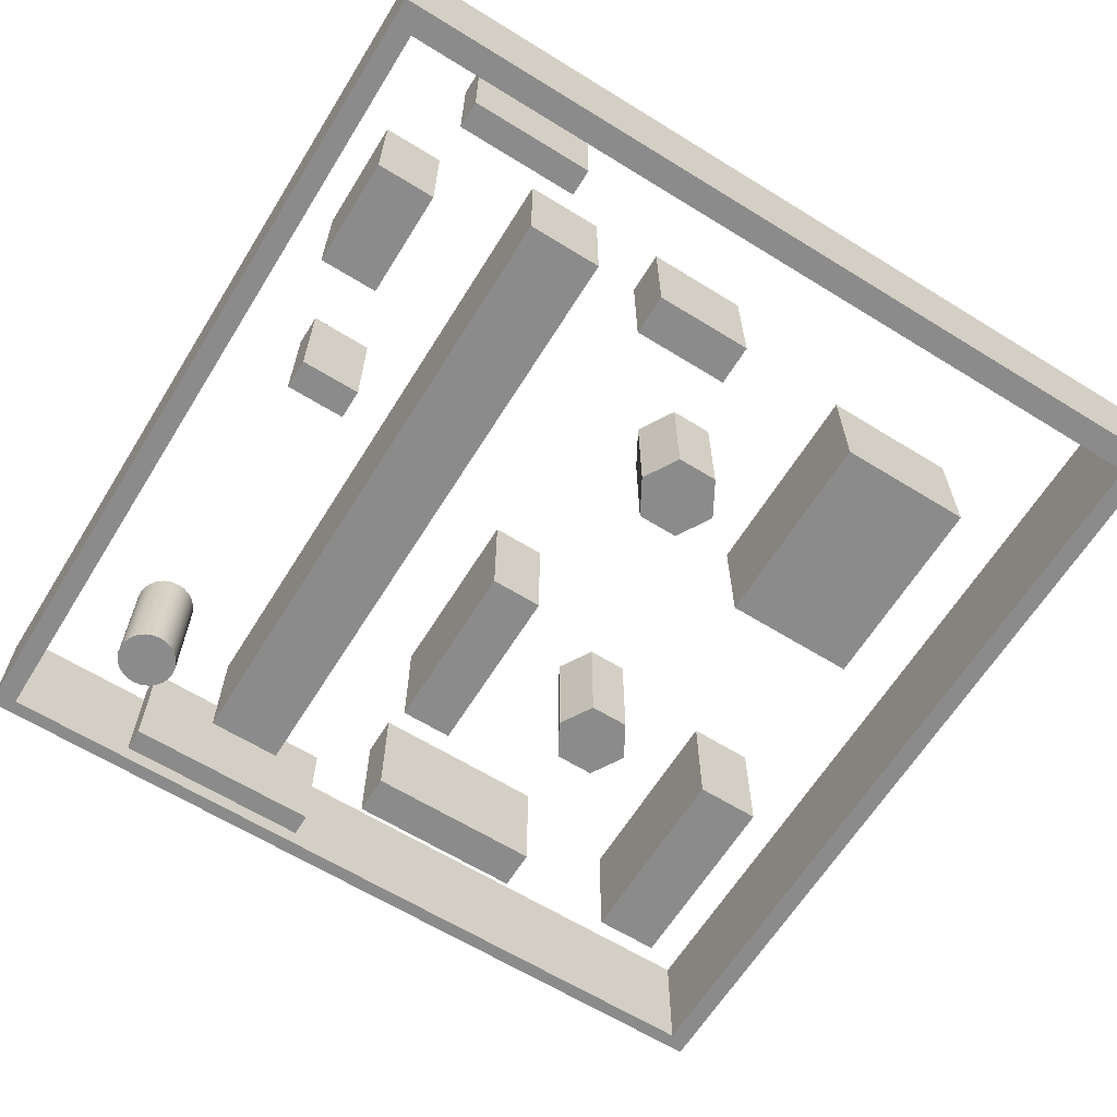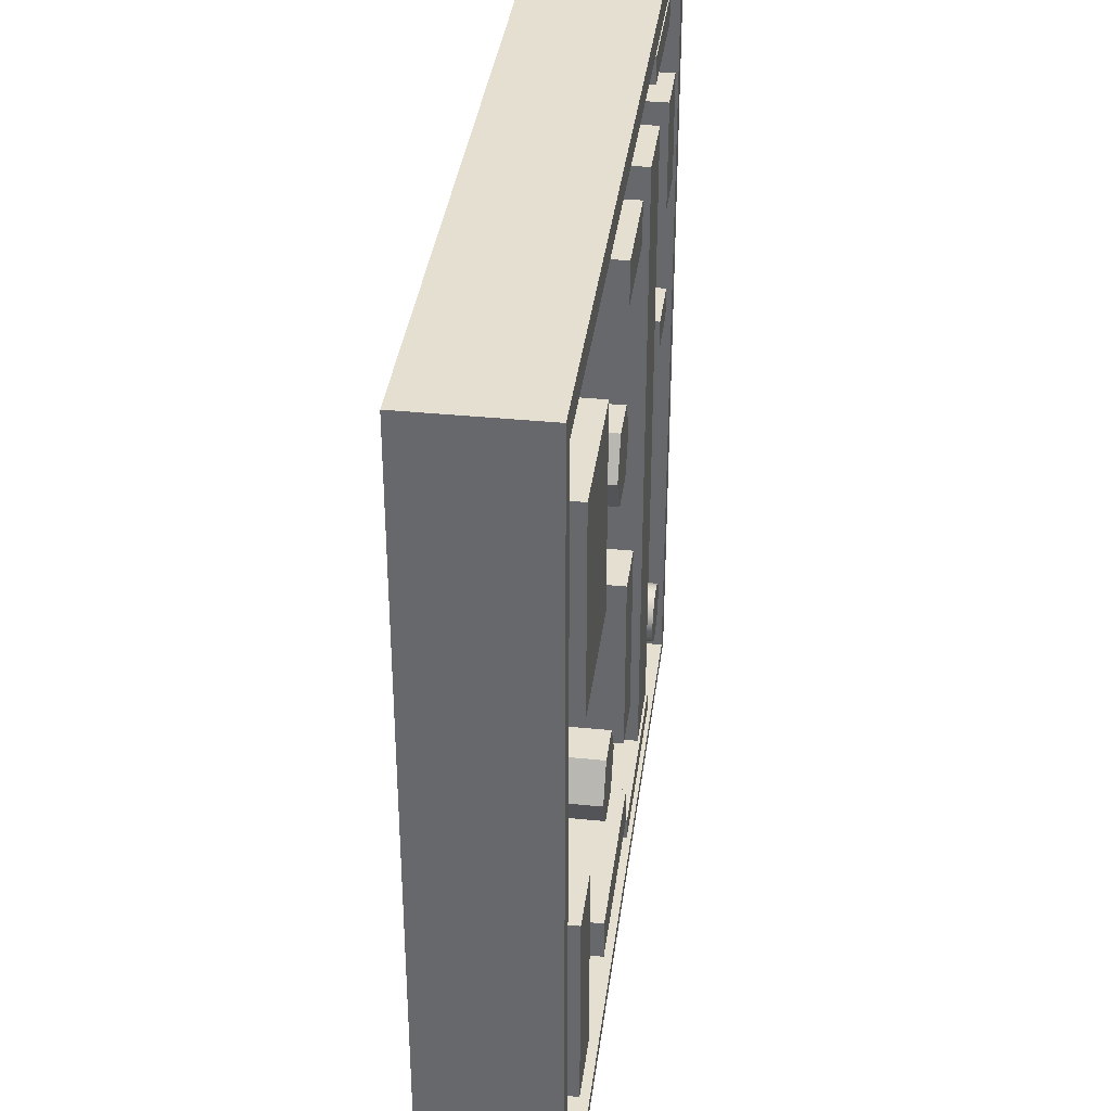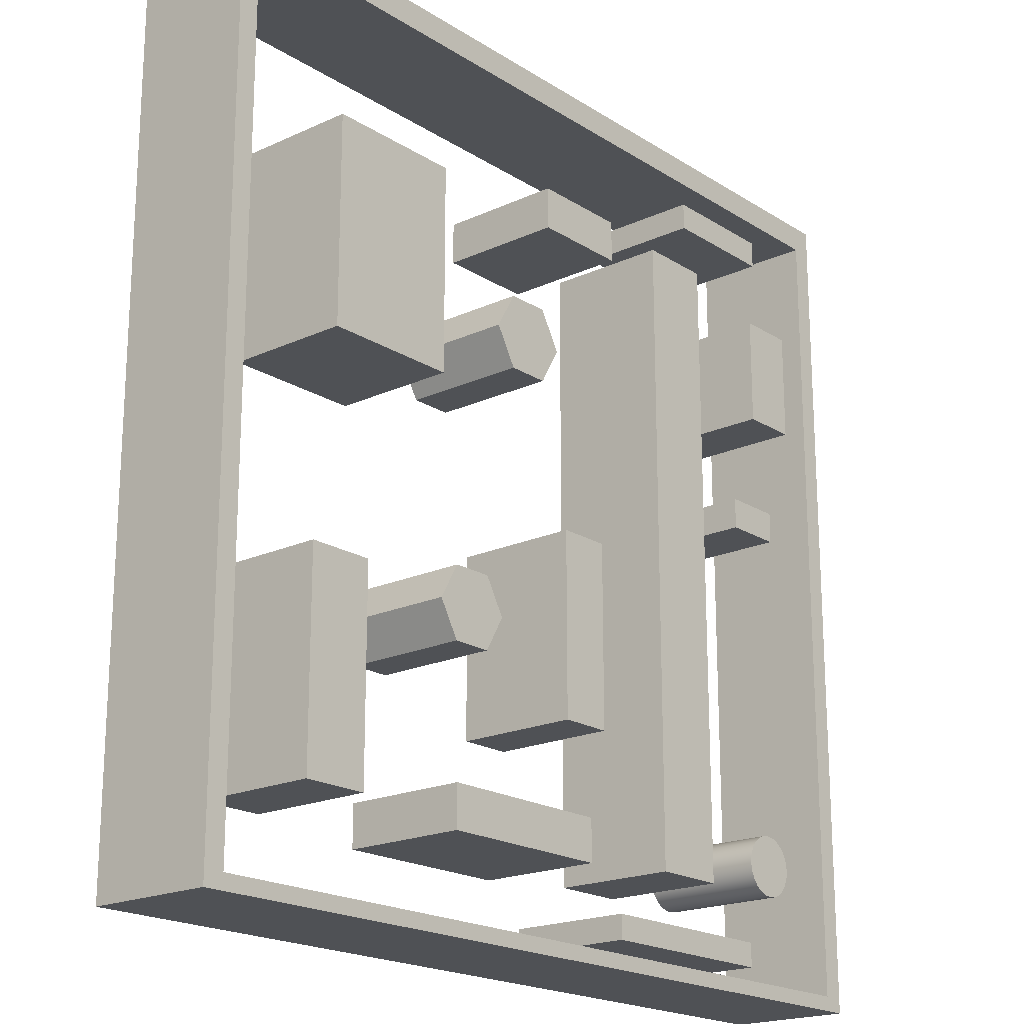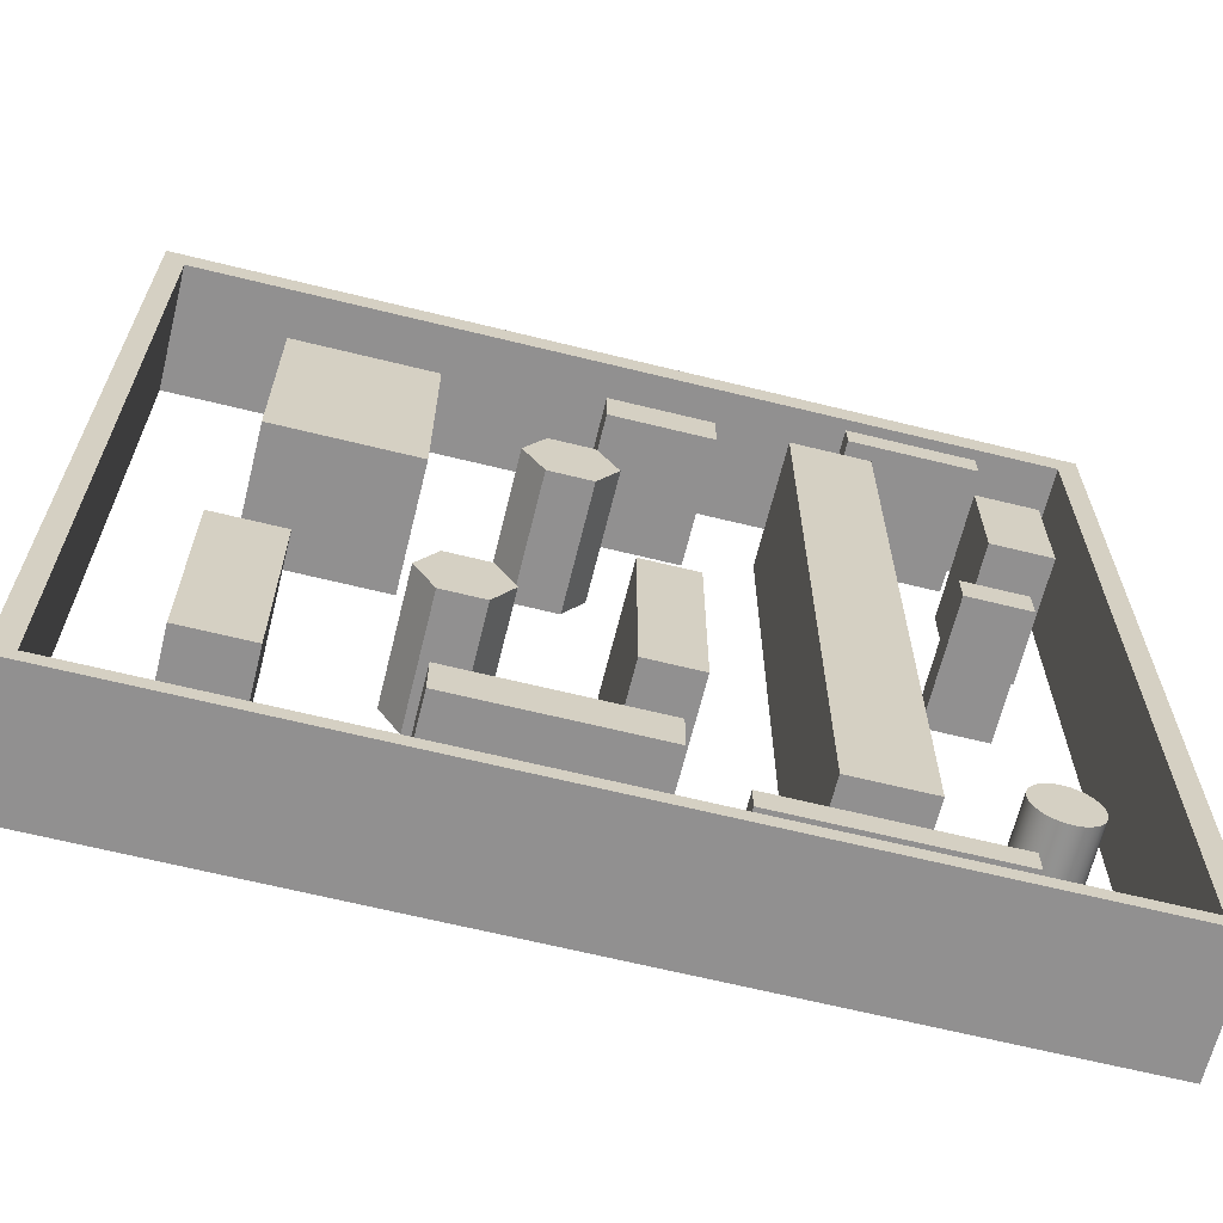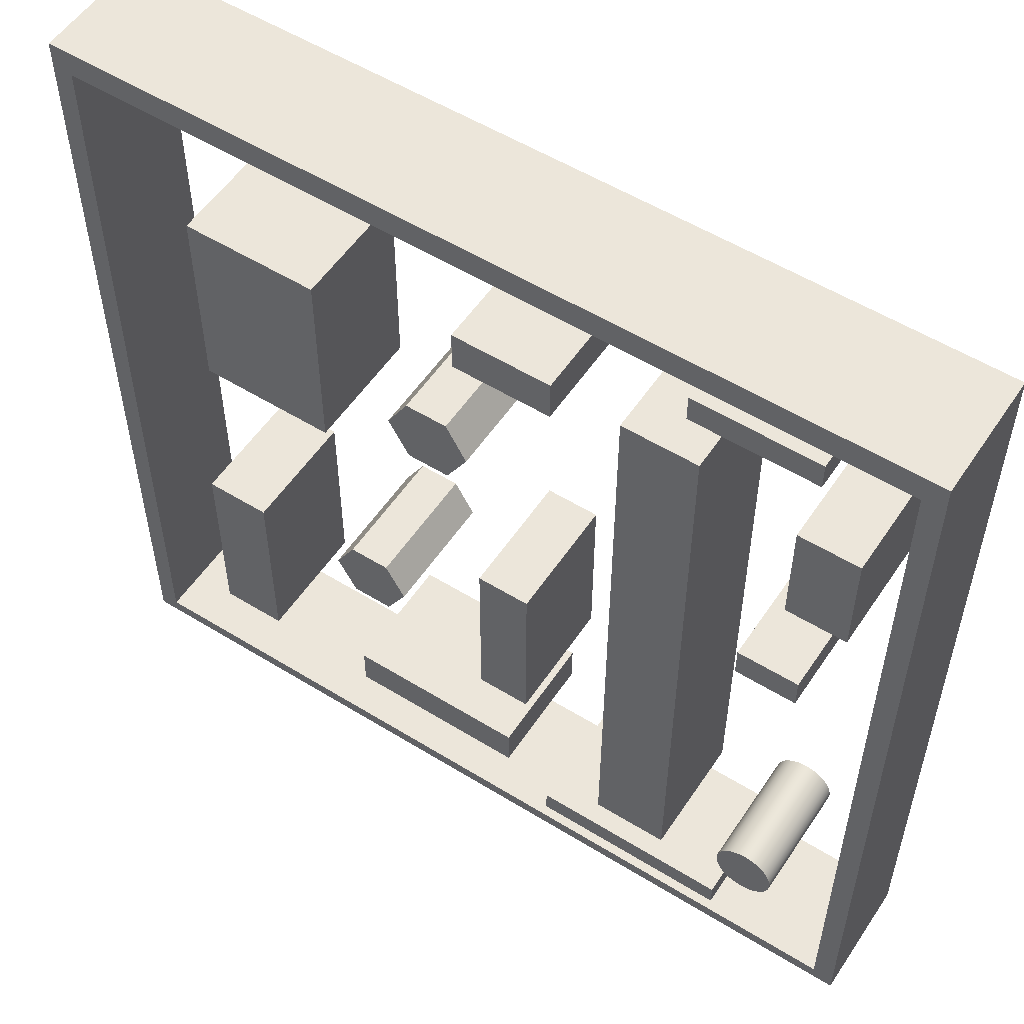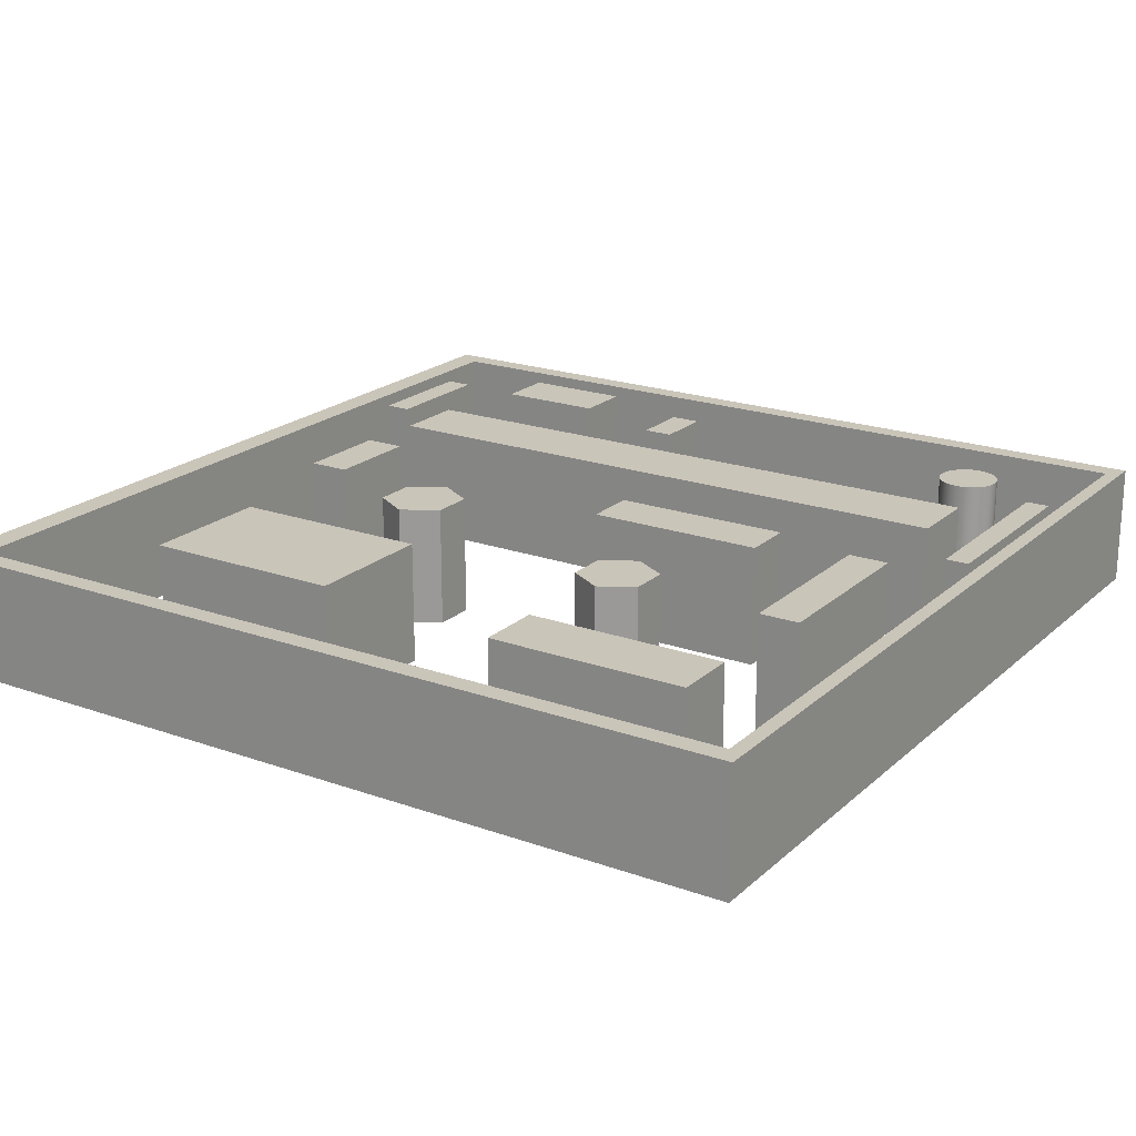
<metadata>
{"format":"obj","ext":"obj","renderer":"f3d","projection":"perspective","resolution":1024,"background":"white","views":[{"elev":-64.0,"azim":148.1,"up":"+Z"},{"elev":36.6,"azim":-82.6,"up":"+Y"},{"elev":-19.6,"azim":-49.4,"up":"+Y"},{"elev":-65.8,"azim":-13.9,"up":"+Y"},{"elev":54.5,"azim":33.2,"up":"+Y"},{"elev":20.6,"azim":-57.1,"up":"+Z"}]}
</metadata>
<code>
g Mesh1 Model
v 16.95 0.7313 0.01266
v 12.03 0.7313 0.01266
v 12.03 0.7313 3.013
v 16.95 0.7313 3.013
f 1 2 3 4
v 16.95 0.1513 0.01266
v 12.03 0.1513 0.01266
f 2 1 5 6
v 16.95 0.1513 3.013
f 5 1 4 7
v 12.03 0.1513 3.013
f 4 3 8 7
f 2 6 8 3
f 6 5 7 8
g Mesh2 Model
v 18.02 19.3 0.01266
v 15.02 19.3 0.01266
v 15.02 19.3 3.013
v 18.02 19.3 3.013
f 9 10 11 12
v 18.02 18.64 0.01266
v 15.02 18.64 0.01266
f 13 14 10 9
v 18.02 18.64 3.013
v 15.02 18.64 3.013
f 14 13 15 16
f 13 9 12 15
f 16 15 12 11
f 10 14 16 11
g Mesh3 Model
v 11.94 16.6 0.08029
v 9.53 16.6 0.08029
v 9.53 17.62 0.08029
v 11.94 17.62 0.08029
f 17 18 19 20
v 11.94 16.6 3.08
v 9.53 16.6 3.08
f 18 17 21 22
v 11.94 17.62 3.08
f 17 20 23 21
v 9.53 17.62 3.08
f 20 19 24 23
f 19 18 22 24
f 22 21 23 24
g Mesh4 Model
v 10.91 2.691 0.08029
v 6.474 2.691 0.08029
v 6.474 2.691 3.08
v 10.91 2.691 3.08
f 25 26 27 28
v 6.474 1.681 0.08029
v 10.91 1.681 0.08029
f 29 26 25 30
v 6.474 1.681 3.08
f 26 29 31 27
v 10.91 1.681 3.08
f 29 30 32 31
f 30 25 28 32
f 27 31 32 28
g Mesh5 Model
v 17 2.459 0.08029
v 17.07 2.28 0.08029
v 17.07 2.28 3.08
v 17 2.459 3.08
f 33 34 35 36
v 18.35 3.02 0.08029
v 18.43 2.842 0.08029
v 18.45 2.65 0.08029
v 18.43 2.459 0.08029
v 18.35 2.28 0.08029
v 18.24 2.127 0.08029
v 18.08 2.009 0.08029
v 17.9 1.935 0.08029
v 17.71 1.91 0.08029
v 17.52 1.935 0.08029
v 17.34 2.009 0.08029
v 17.19 2.127 0.08029
v 16.97 2.65 0.08029
v 17 2.842 0.08029
v 17.07 3.02 0.08029
v 17.19 3.173 0.08029
v 17.34 3.291 0.08029
v 17.52 3.365 0.08029
v 17.71 3.39 0.08029
v 17.9 3.365 0.08029
v 18.08 3.291 0.08029
v 18.24 3.173 0.08029
f 37 38 39 40 41 42 43 44 45 46 47 48 34 33 49 50 51 52 53 54 55 56 57 58
v 18.35 3.02 3.08
v 18.43 2.842 3.08
f 38 37 59 60
v 18.24 3.173 3.08
f 37 58 61 59
v 18.08 3.291 3.08
f 58 57 62 61
v 17.9 3.365 3.08
f 57 56 63 62
v 17.71 3.39 3.08
f 56 55 64 63
v 17.52 3.365 3.08
f 55 54 65 64
v 17.34 3.291 3.08
f 54 53 66 65
v 17.19 3.173 3.08
f 53 52 67 66
v 17.07 3.02 3.08
f 52 51 68 67
v 17 2.842 3.08
f 51 50 69 68
v 16.97 2.65 3.08
f 50 49 70 69
f 49 33 36 70
v 17.19 2.127 3.08
v 17.34 2.009 3.08
v 17.52 1.935 3.08
v 17.71 1.91 3.08
v 17.9 1.935 3.08
v 18.08 2.009 3.08
v 18.24 2.127 3.08
v 18.35 2.28 3.08
v 18.43 2.459 3.08
v 18.45 2.65 3.08
f 60 59 61 62 63 64 65 66 67 68 69 70 36 35 71 72 73 74 75 76 77 78 79 80
f 34 48 71 35
f 48 47 72 71
f 47 46 73 72
f 46 45 74 73
f 45 44 75 74
f 44 43 76 75
f 43 42 77 76
f 42 41 78 77
f 41 40 79 78
f 40 39 80 79
f 39 38 60 80
g Mesh6 Model
v 10.12 4.767 0.08029
v 11.42 4.767 0.08029
v 11.42 4.767 3.08
v 10.12 4.767 3.08
f 81 82 83 84
v 11.42 9.207 0.08029
v 10.12 9.207 0.08029
f 85 82 81 86
v 11.42 9.207 3.08
f 82 85 87 83
v 10.12 9.207 3.08
f 85 86 88 87
f 86 81 84 88
f 83 87 88 84
g Mesh7 Model
v 7.891 6.599 0.08029
v 7.401 7.447 0.08029
v 7.401 7.447 3.08
v 7.891 6.599 3.08
f 89 90 91 92
v 7.401 5.75 0.08029
v 6.421 5.75 0.08029
v 5.931 6.599 0.08029
v 6.421 7.447 0.08029
f 90 89 93 94 95 96
v 7.401 5.75 3.08
f 93 89 92 97
v 6.421 7.447 3.08
v 5.931 6.599 3.08
v 6.421 5.75 3.08
f 92 91 98 99 100 97
f 90 96 98 91
f 96 95 99 98
f 95 94 100 99
f 94 93 97 100
g Mesh8 Model
v 13.59 17.49 0.08029
v 13.59 1.905 0.08029
v 13.59 1.905 3.08
v 13.59 17.49 3.08
f 101 102 103 104
v 15.43 17.49 0.08029
v 15.43 1.905 0.08029
f 102 101 105 106
v 15.43 17.49 3.08
f 105 101 104 107
v 15.43 1.905 3.08
f 104 103 108 107
f 102 106 108 103
f 106 105 107 108
g Mesh9 Model
v 18.27 11.79 3.08
v 16.78 11.79 3.08
v 16.78 11.04 3.08
v 18.27 11.04 3.08
f 109 110 111 112
v 18.27 11.79 0.08029
v 16.78 11.79 0.08029
f 113 114 110 109
v 18.27 11.04 0.08029
v 16.78 11.04 0.08029
f 114 113 115 116
f 115 113 109 112
f 116 115 112 111
f 114 116 111 110
g Mesh10 Model
v 9.823 13.5 3.08
v 9.308 14.4 3.08
v 8.278 14.4 3.08
v 7.763 13.5 3.08
v 8.278 12.61 3.08
v 9.308 12.61 3.08
f 117 118 119 120 121 122
v 9.823 13.5 0.08029
v 9.308 14.4 0.08029
f 123 124 118 117
v 9.308 12.61 0.08029
v 8.278 12.61 0.08029
v 7.763 13.5 0.08029
v 8.278 14.4 0.08029
f 124 123 125 126 127 128
f 125 123 117 122
f 126 125 122 121
f 127 126 121 120
f 128 127 120 119
f 124 128 119 118
g Mesh11 Model
v -0.488 20.47 0.08029
v -0.488 -0.5344 0.08029
v -0.488 -0.5344 3.08
v -0.488 20.47 3.08
f 129 130 131 132
v -9.024e-17 -0.1844 0.08029
f 133 130 129
v 20.51 -0.5344 0.08029
f 130 133 134
v 20 -0.1844 0.08029
f 135 134 133
v 20.51 20.47 0.08029
f 134 135 136
v 20 19.82 0.08029
f 136 135 137
v 20 -0.1844 3.08
v 20 19.82 3.08
f 137 135 138 139
v -9.024e-17 -0.1844 3.08
f 135 133 140 138
v -9.024e-17 19.82 0.08029
v -9.024e-17 19.82 3.08
f 133 141 142 140
f 133 129 141
f 141 129 137
f 136 137 129
v 20.51 20.47 3.08
f 136 129 132 143
f 132 142 143
f 132 140 142
f 131 140 132
f 140 131 138
v 20.51 -0.5344 3.08
f 144 138 131
f 138 144 143
f 134 136 143 144
f 130 134 144 131
f 138 143 139
f 139 143 142
f 141 137 139 142
g Mesh12 Model
v 19.15 16.88 0.08029
v 17.7 16.88 0.08029
v 17.7 16.88 3.08
v 19.15 16.88 3.08
f 145 146 147 148
v 17.7 14.21 0.08029
v 19.15 14.21 0.08029
f 149 146 145 150
v 17.7 14.21 3.08
f 146 149 151 147
v 19.15 14.21 3.08
f 149 150 152 151
f 150 145 148 152
f 147 151 152 148
g Mesh13 Model
v 3.685 6.883 3.08
v 2.085 6.883 3.08
v 2.085 1.973 3.08
v 3.685 1.973 3.08
f 153 154 155 156
v 3.685 6.883 0.08029
v 2.085 6.883 0.08029
f 157 158 154 153
v 3.685 1.973 0.08029
v 2.085 1.973 0.08029
f 158 157 159 160
f 159 157 153 156
f 160 159 156 155
f 158 160 155 154
g Mesh14 Model
v 5.929 11.74 3.08
v 5.929 16.73 3.08
v 2.609 16.73 3.08
v 2.609 11.74 3.08
f 161 162 163 164
v 5.929 11.74 0.08029
v 5.929 16.73 0.08029
f 165 166 162 161
v 2.609 11.74 0.08029
v 2.609 16.73 0.08029
f 166 165 167 168
f 167 165 161 164
f 168 167 164 163
f 166 168 163 162

</code>
